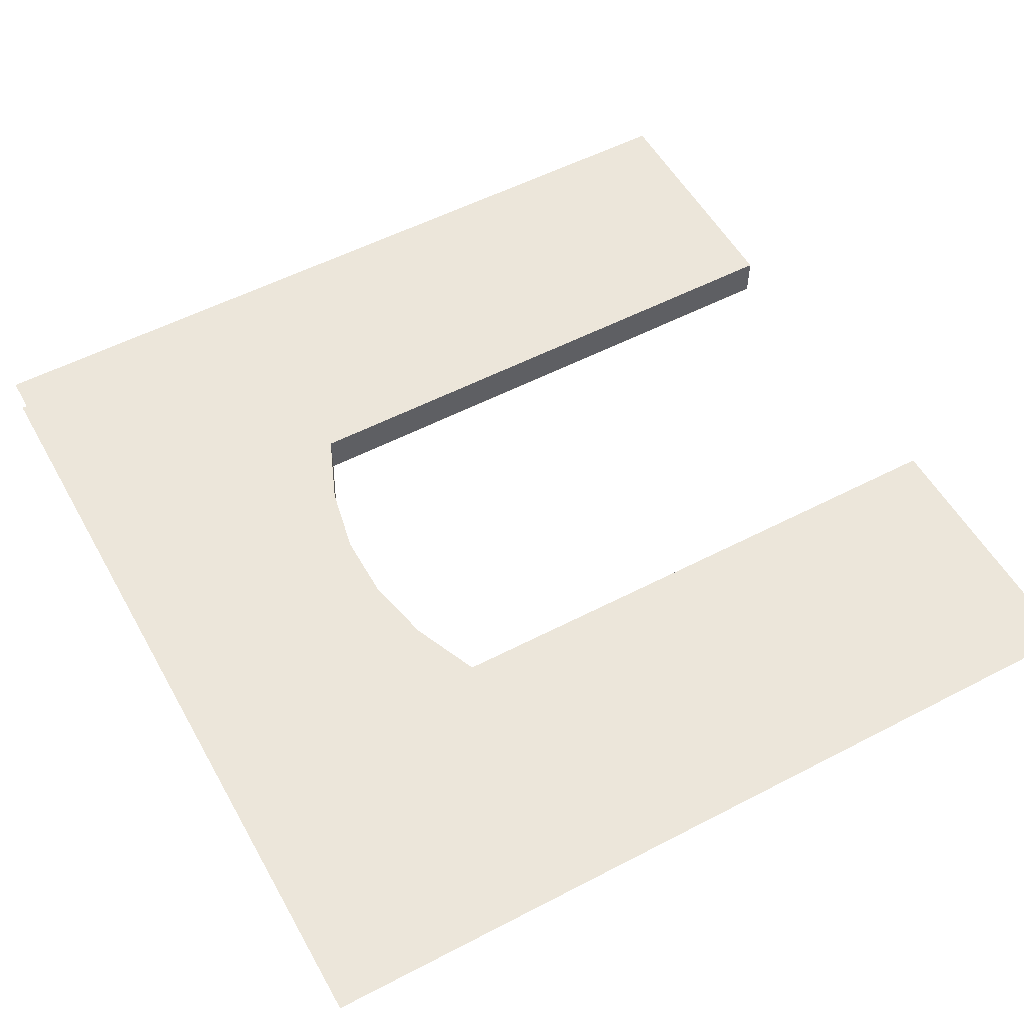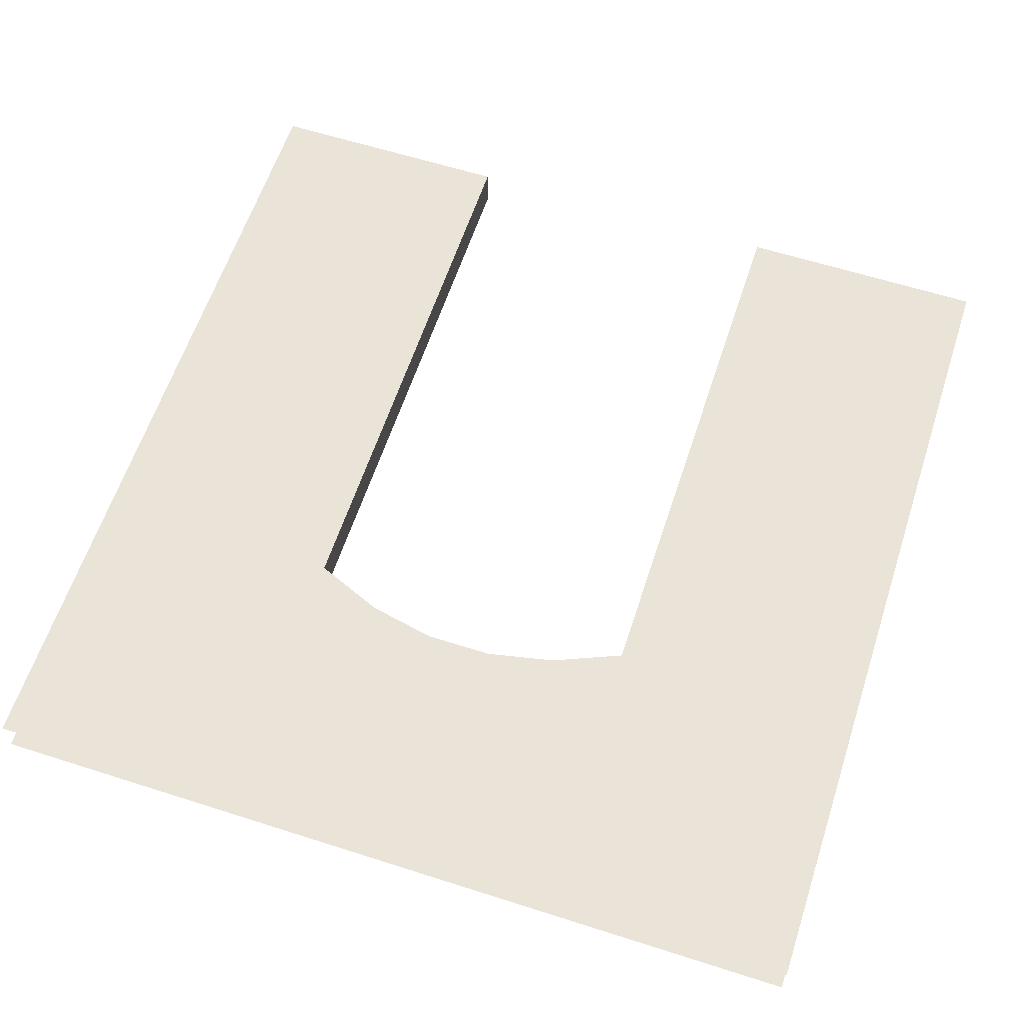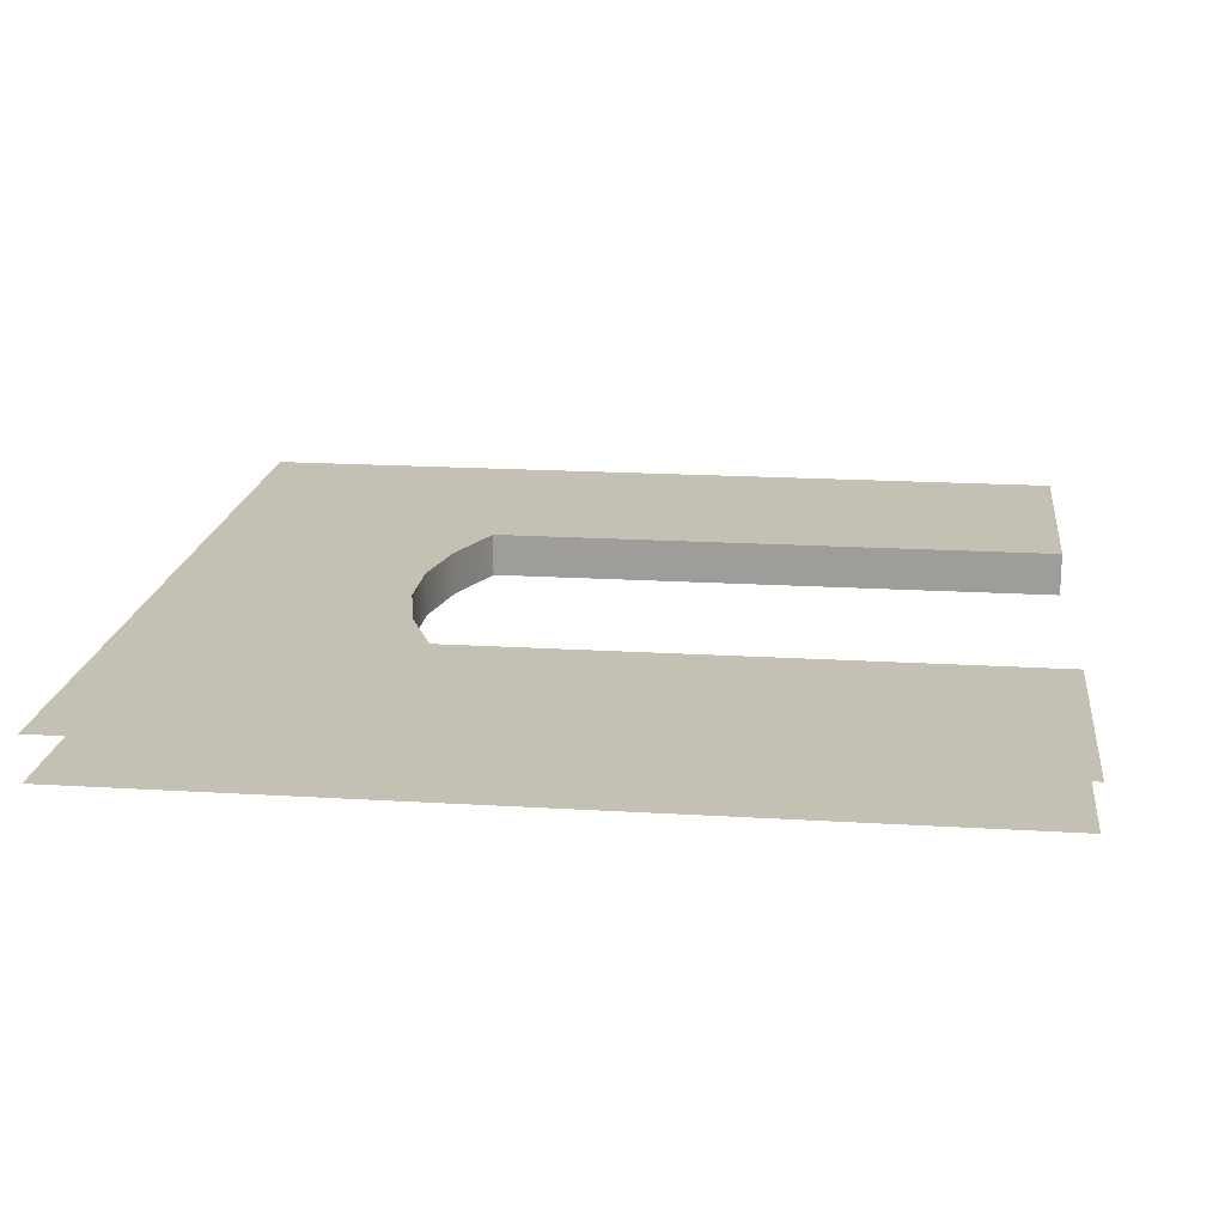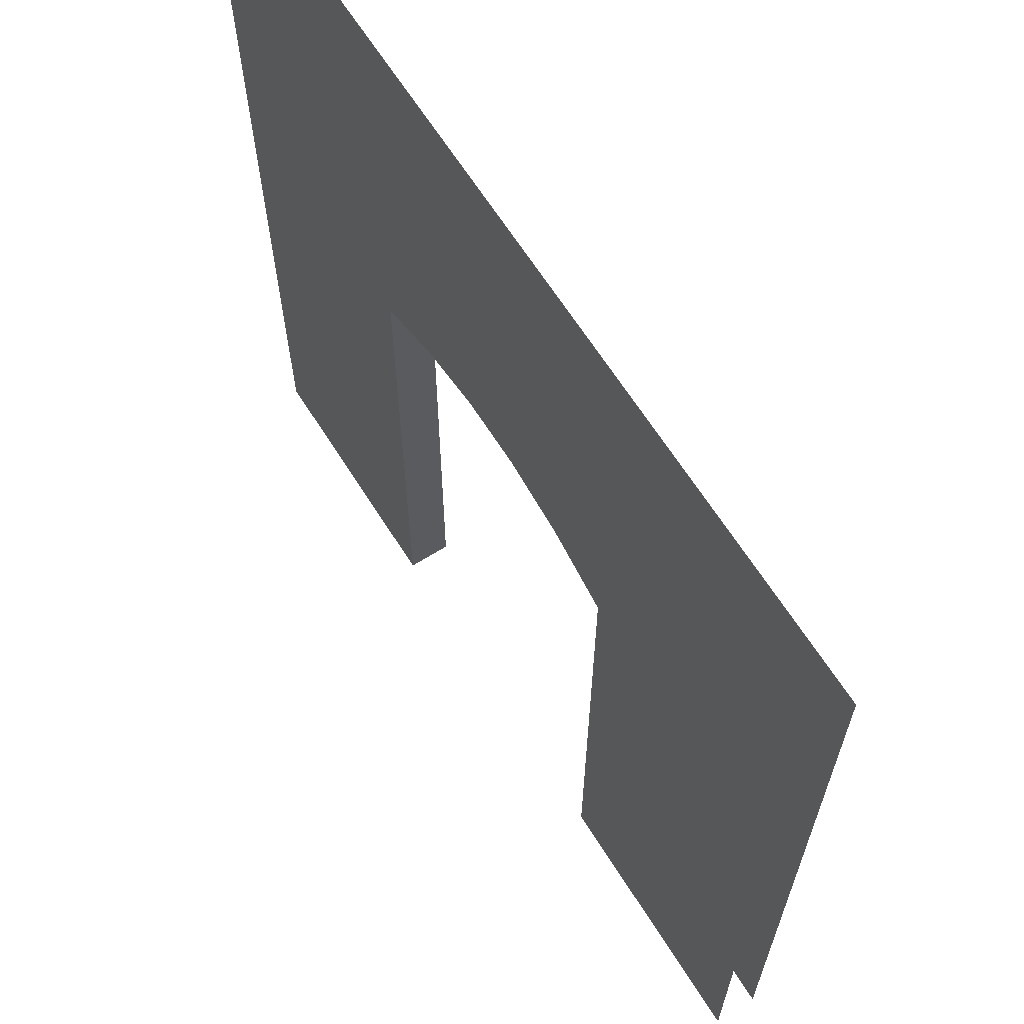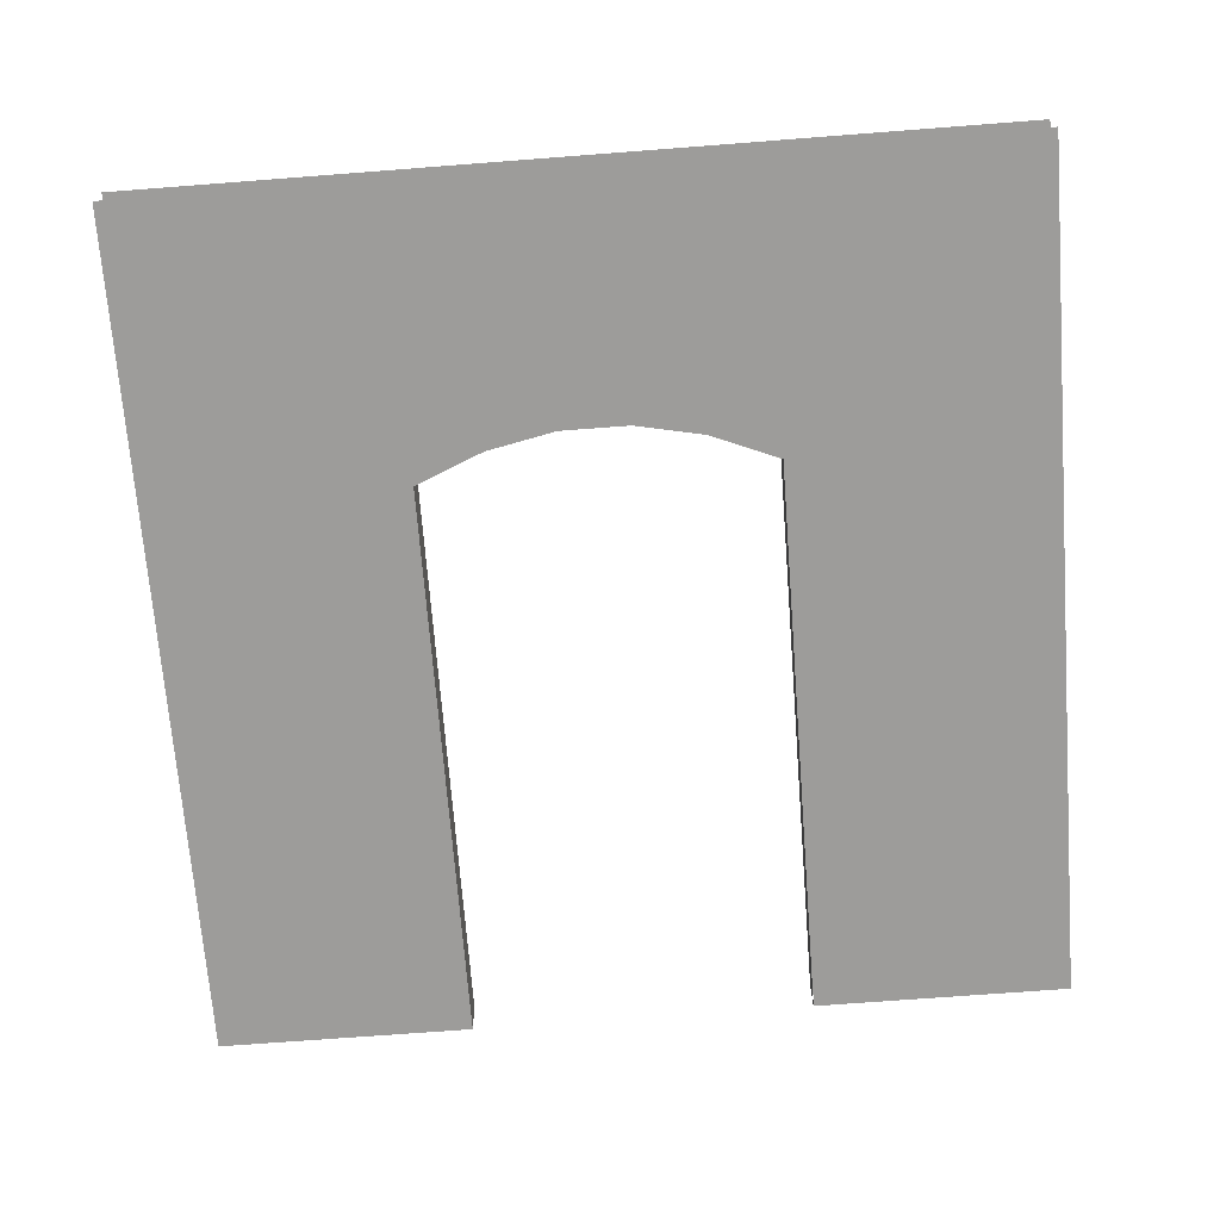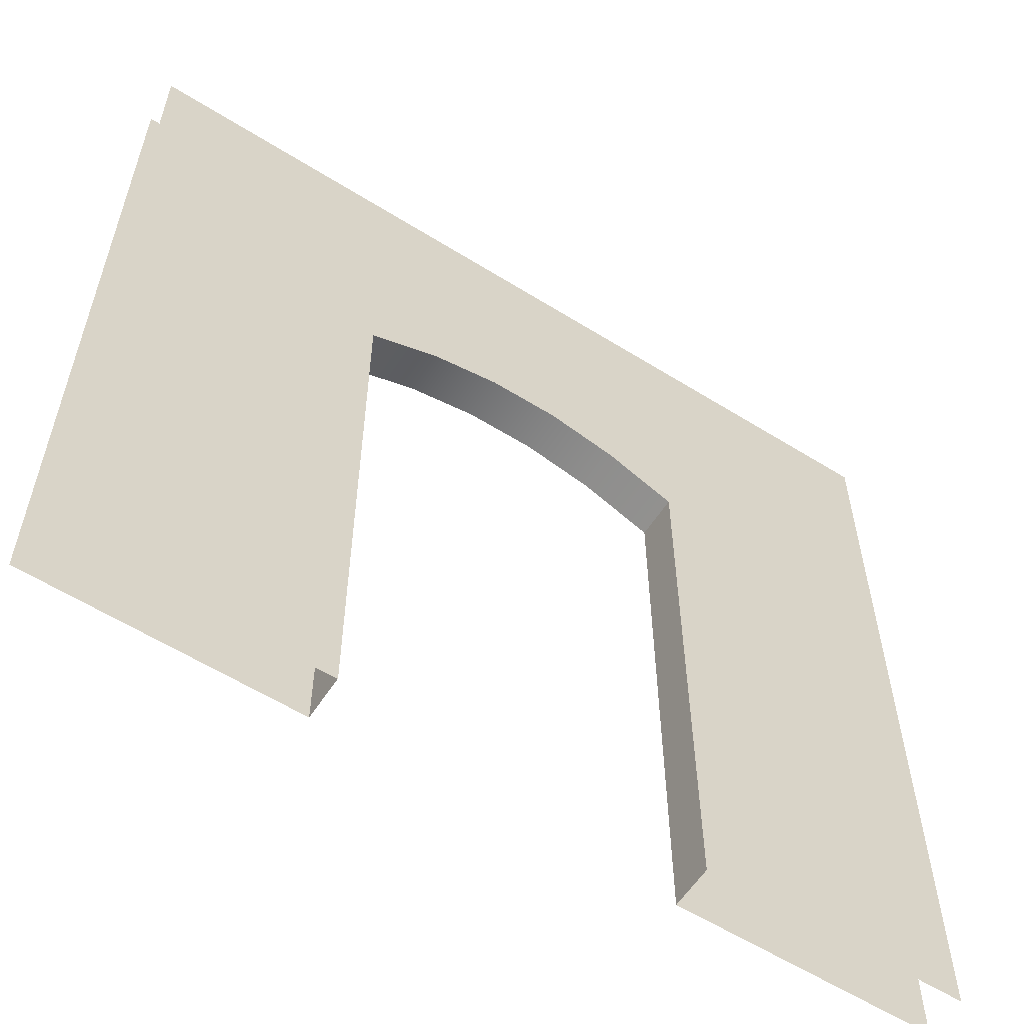
<metadata>
{"format":"obj","ext":"obj","renderer":"f3d","projection":"perspective","resolution":1024,"background":"white","views":[{"elev":54.3,"azim":-118.9,"up":"+Z"},{"elev":61.0,"azim":-161.9,"up":"+Z"},{"elev":18.3,"azim":-83.2,"up":"+Z"},{"elev":65.1,"azim":-122.2,"up":"+Y"},{"elev":-70.0,"azim":-175.6,"up":"+Z"},{"elev":-58.8,"azim":147.2,"up":"+Y"}]}
</metadata>
<code>
o Wall_Archway_Cap.001
v -0.5997 0 0.075
v 0.6007 0 0.075
v 0.6007 2 0.075
v -0.5997 2 0.075
v 0.3606 2.1 0.075
v 0.1205 2.15 0.075
v -0.1195 2.15 0.075
v -0.3596 2.1 0.075
v -0.5997 0 -0.075
v 0.6007 0 -0.075
v 0.6007 2 -0.075
v -0.5997 2 -0.075
v 0.3606 2.1 -0.075
v 0.1205 2.15 -0.075
v -0.1195 2.15 -0.075
v -0.3596 2.1 -0.075
v -1.5 0 0.075
v 1.5 0 0.075
v -1.5 3 0.075
v 1.5 3 0.075
v -0.5997 0 0.075
v 0.6007 0 0.075
v 0.6007 2 0.075
v -0.5997 2 0.075
v 0.9 3 0.075
v 0.3 3 0.075
v -0.3 3 0.075
v -0.9 3 0.075
v 0.3606 2.1 0.075
v 0.1205 2.15 0.075
v -0.1195 2.15 0.075
v -0.3596 2.1 0.075
v 1.5 0 -0.075
v -1.5 0 -0.075
v 1.5 3 -0.075
v -1.5 3 -0.075
v 0.5997 0 -0.075
v -0.6007 0 -0.075
v -0.6007 2 -0.075
v 0.5997 2 -0.075
v -0.9 3 -0.075
v -0.3 3 -0.075
v 0.3 3 -0.075
v 0.9 3 -0.075
v -0.3606 2.1 -0.075
v -0.1205 2.15 -0.075
v 0.1195 2.15 -0.075
v 0.3596 2.1 -0.075
f 8 16 15 7
f 6 14 13 5
f 3 11 10 2
f 4 12 16 8
f 7 15 14 6
f 5 13 11 3
f 1 9 12 4
f 20 23 22 18
f 24 19 17 21
f 25 29 23 20
f 19 24 32 28
f 28 32 31 27
f 27 31 30 26
f 26 30 29 25
f 36 39 38 34
f 40 35 33 37
f 41 45 39 36
f 35 40 48 44
f 44 48 47 43
f 43 47 46 42
f 42 46 45 41

</code>
